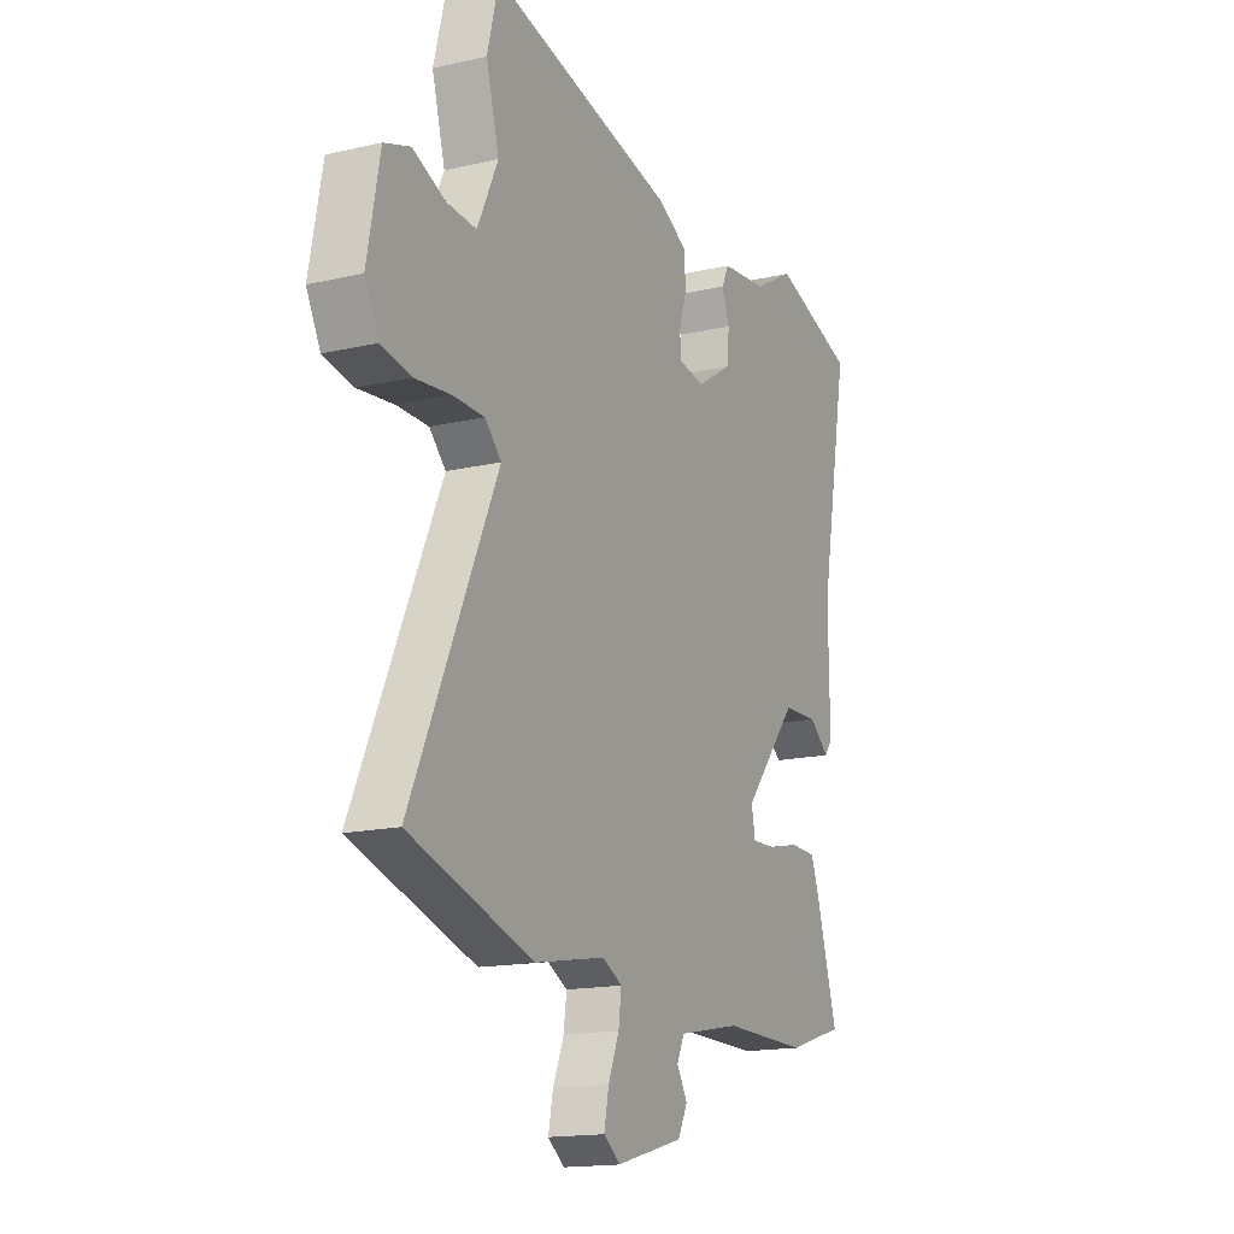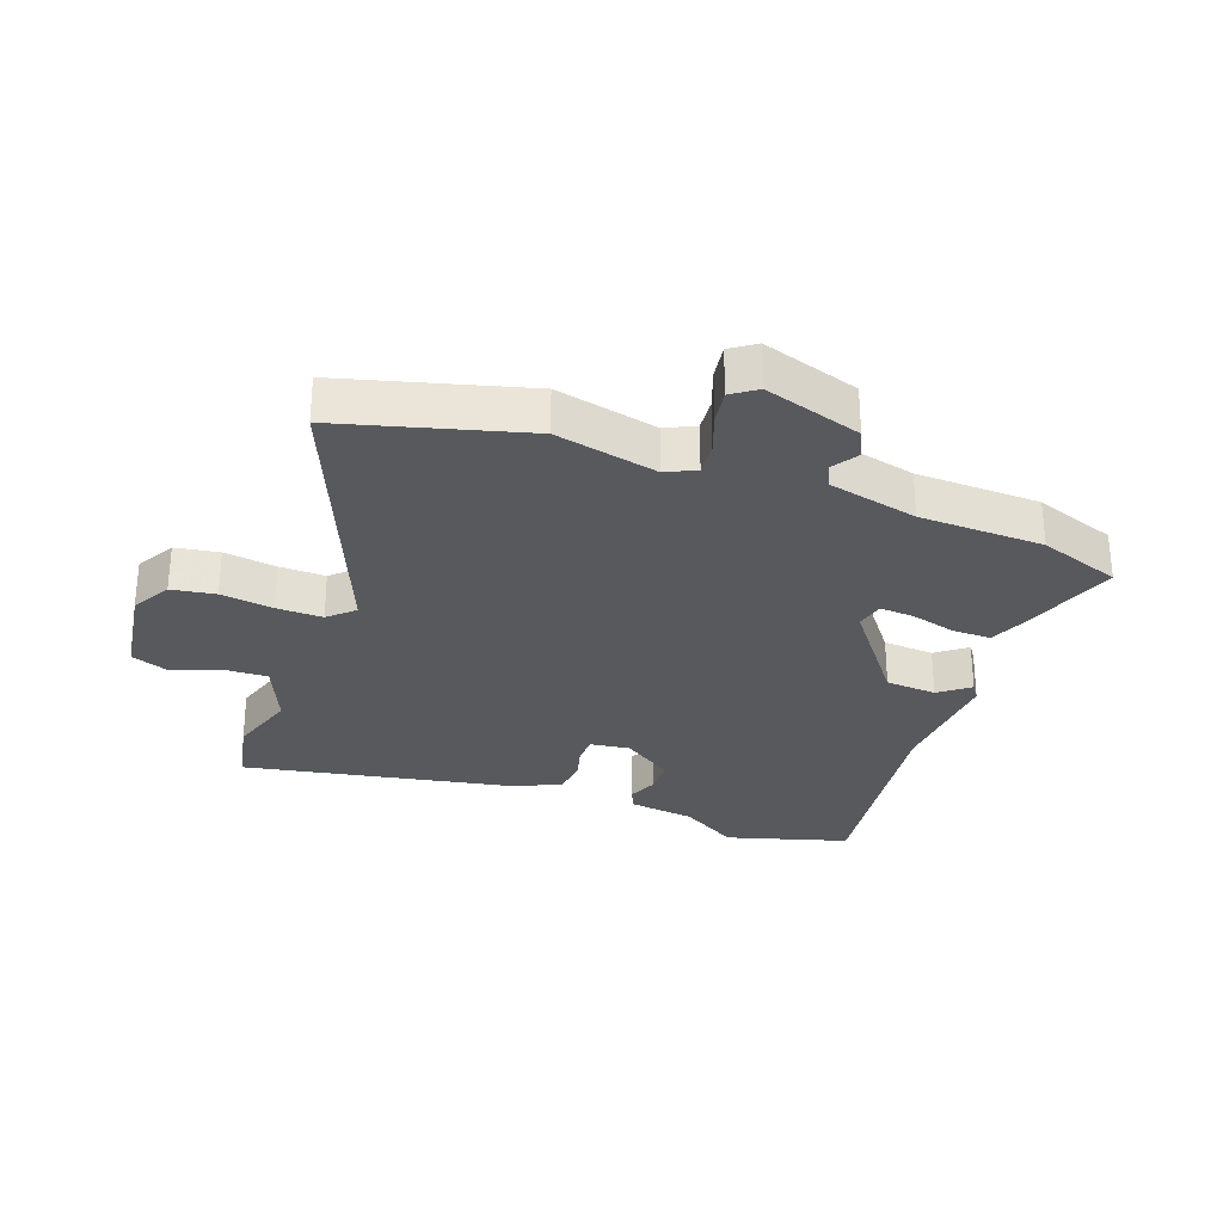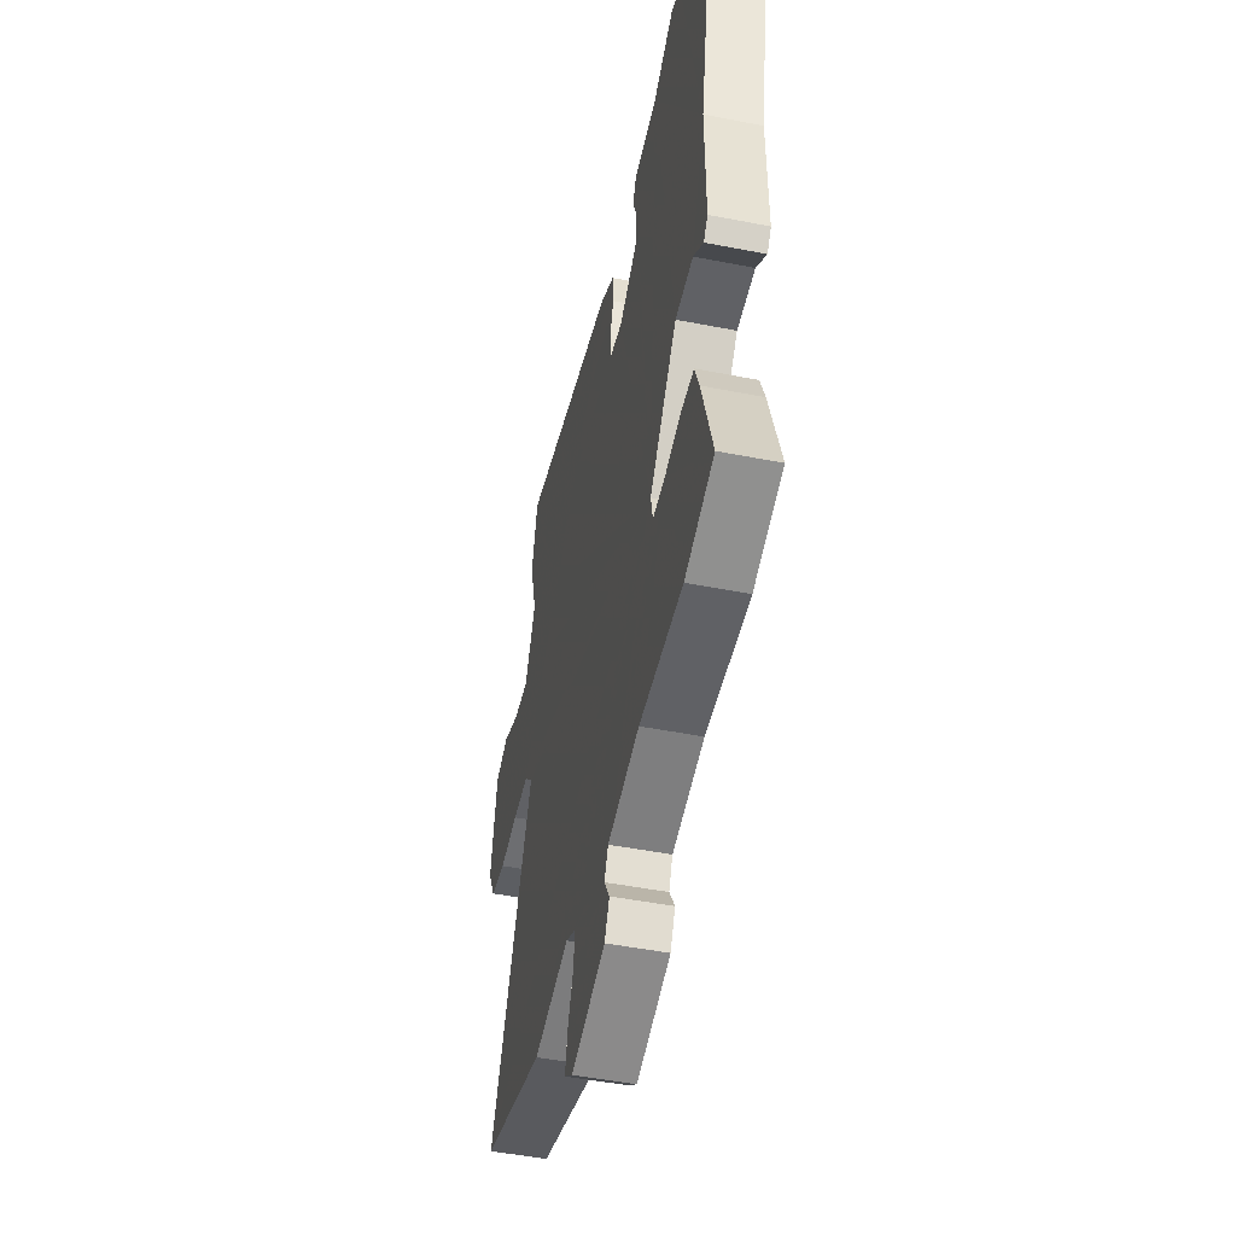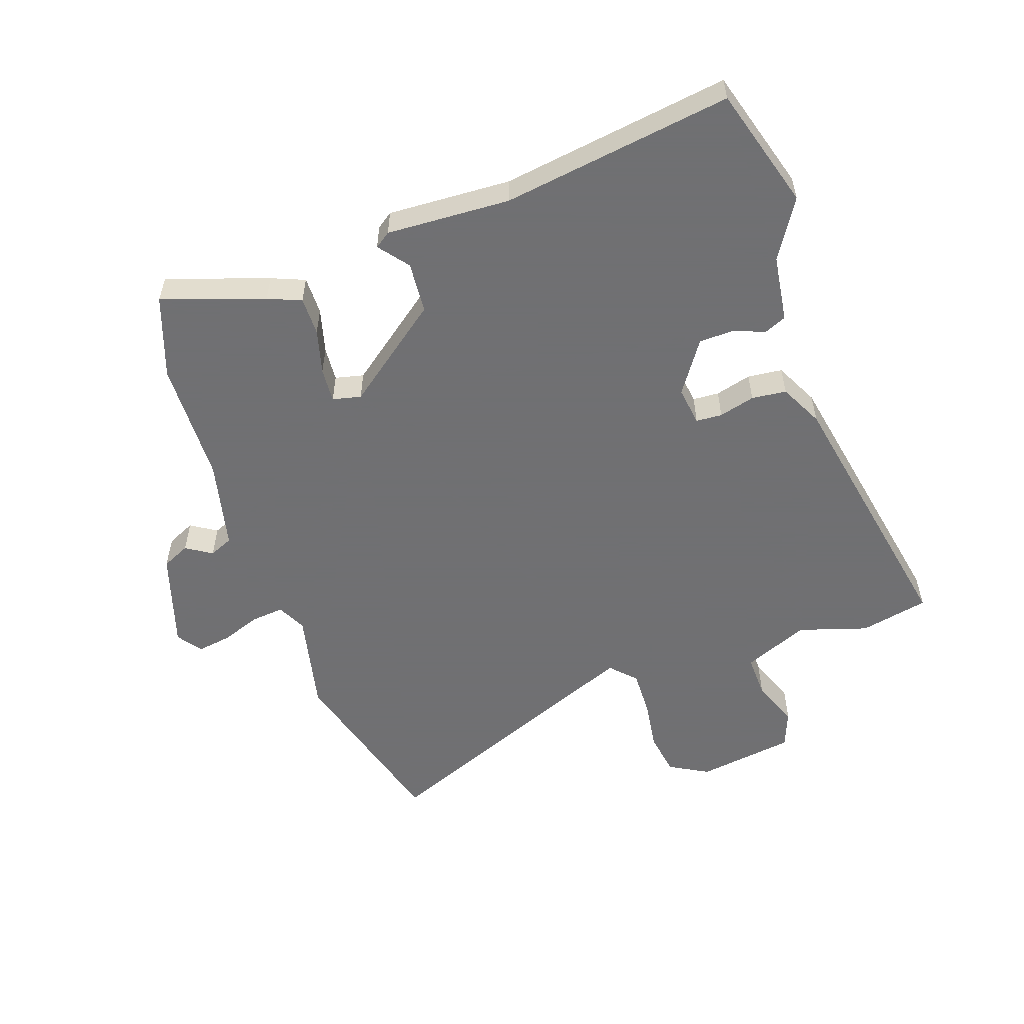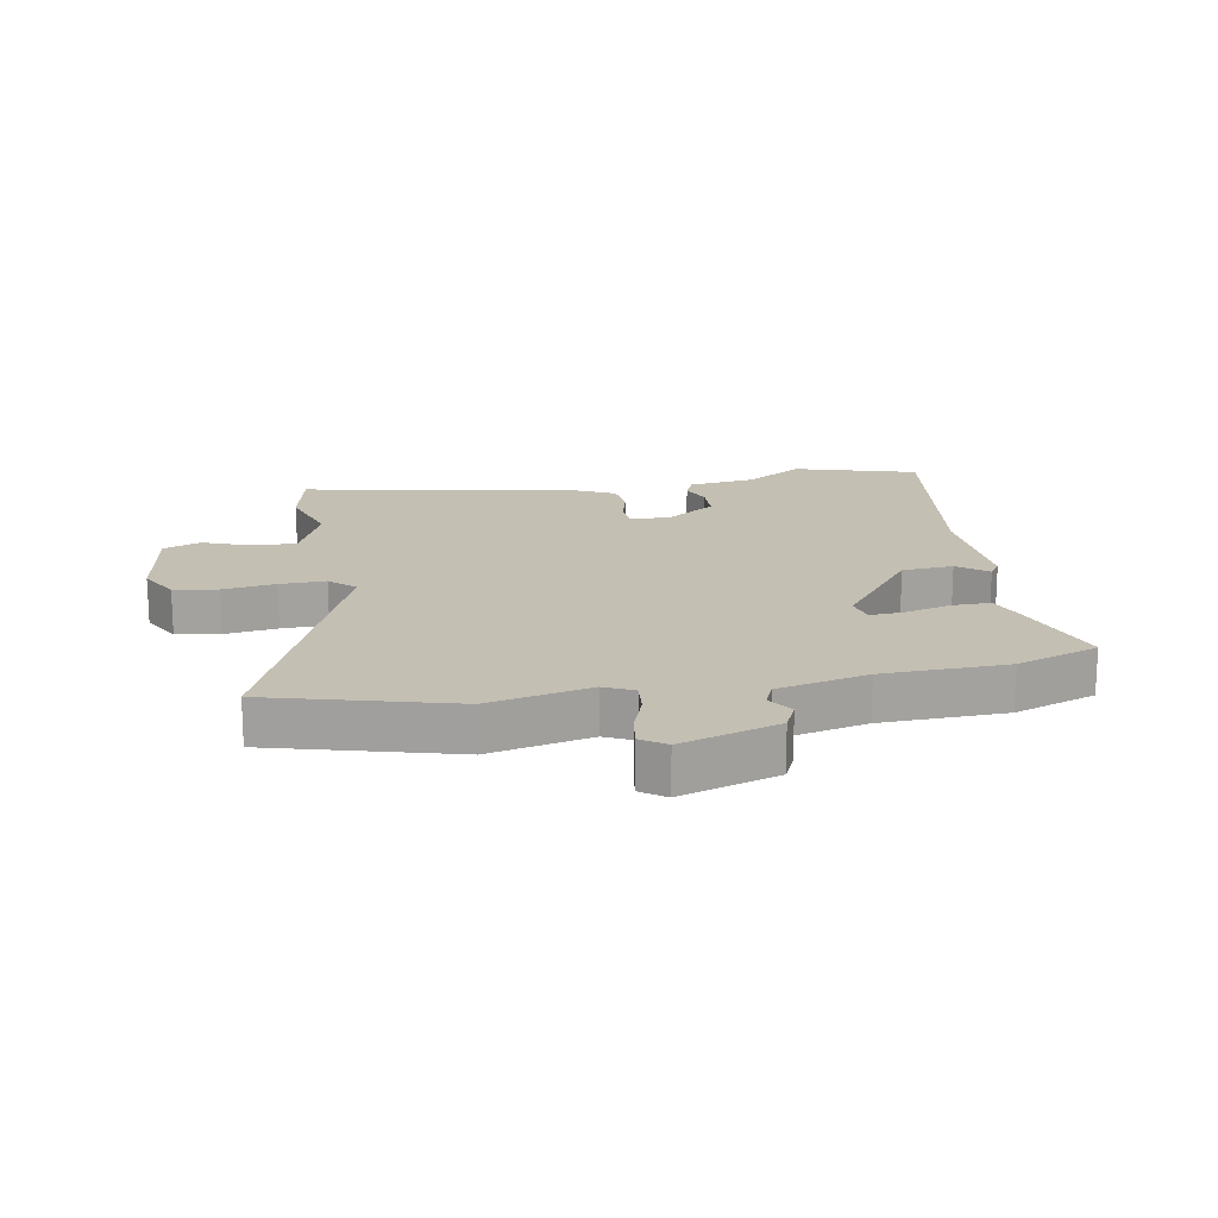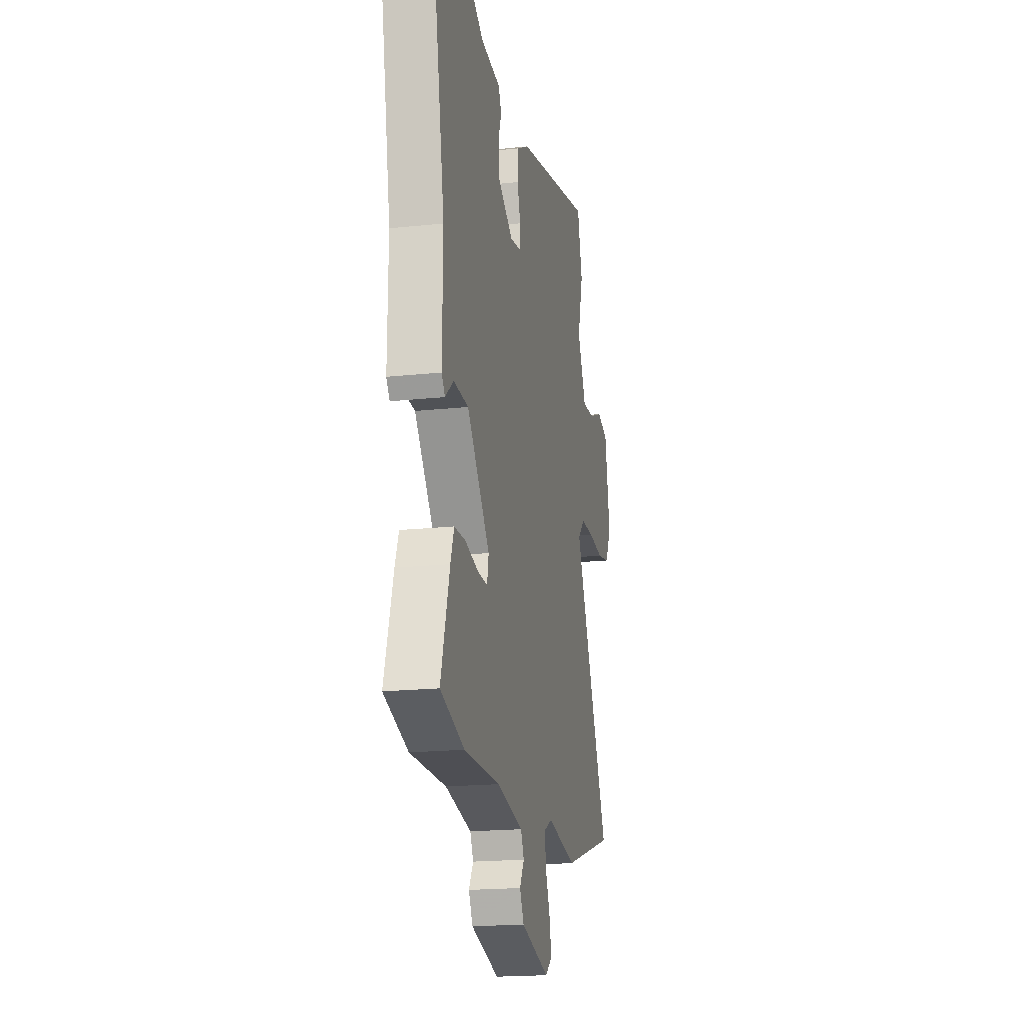
<metadata>
{"format":"obj","ext":"obj","renderer":"f3d","projection":"perspective","resolution":1024,"background":"white","views":[{"elev":-16.0,"azim":115.7,"up":"+Z"},{"elev":-29.1,"azim":157.6,"up":"+Y"},{"elev":-48.4,"azim":-102.4,"up":"+Z"},{"elev":-55.0,"azim":-73.1,"up":"+Y"},{"elev":17.7,"azim":167.6,"up":"+Y"},{"elev":-18.9,"azim":-78.5,"up":"+Z"}]}
</metadata>
<code>
v -0.578 0.07 0.474
v -0.381 0.07 0.54
v -0.283 0.07 0.485
v -0.173 0.07 0.474
v -0.156 0.07 0.438
v -0.174 0.07 0.388
v -0.17 0.07 0.33
v -0.083 0.07 0.276
v -0.02 0.07 0.287
v -0.019 0.07 0.33
v -0.037 0.07 0.388
v -0.033 0.07 0.445
v 0.036 0.07 0.483
v 0.479 0.07 0.585
v 0.507 0.07 0.474
v 0.476 0.07 0.36
v 0.525 0.07 0.255
v 0.596 0.07 0.26
v 0.673 0.07 0.293
v 0.735 0.07 0.272
v 0.765 0.07 0.113
v 0.732 0.07 0.048
v 0.661 0.07 0.034
v 0.575 0.07 0.043
v 0.5 0.07 0.042
v 0.461 0.07 0.002
v 0.665 0.07 -0.448
v 0.37 0.07 -0.541
v 0.202 0.07 -0.51
v 0.155 0.07 -0.535
v 0.162 0.07 -0.588
v 0.188 0.07 -0.652
v 0.199 0.07 -0.708
v 0.16 0.07 -0.738
v -0.001 0.07 -0.694
v -0.024 0.07 -0.649
v 0.001 0.07 -0.606
v -0.017 0.07 -0.568
v -0.166 0.07 -0.539
v -0.369 0.07 -0.541
v -0.505 0.07 -0.499
v -0.455 0.07 -0.33
v -0.435 0.07 -0.275
v -0.372 0.07 -0.273
v -0.298 0.07 -0.29
v -0.241 0.07 -0.292
v -0.232 0.07 -0.245
v -0.361 0.07 -0.089
v -0.445 0.07 -0.086
v -0.492 0.07 -0.126
v -0.511 0.07 -0.101
v -0.509 0.07 0.101
v -0.578 0 0.474
v -0.381 0 0.54
v -0.283 0 0.485
v -0.173 0 0.474
v -0.156 0 0.438
v -0.174 0 0.388
v -0.17 0 0.33
v -0.083 0 0.276
v -0.02 0 0.287
v -0.019 0 0.33
v -0.037 0 0.388
v -0.033 0 0.445
v 0.036 0 0.483
v 0.479 0 0.585
v 0.507 0 0.474
v 0.476 0 0.36
v 0.525 0 0.255
v 0.596 0 0.26
v 0.673 0 0.293
v 0.735 0 0.272
v 0.765 0 0.113
v 0.732 0 0.048
v 0.661 0 0.034
v 0.575 0 0.043
v 0.5 0 0.042
v 0.461 0 0.002
v 0.665 0 -0.448
v 0.37 0 -0.541
v 0.202 0 -0.51
v 0.155 0 -0.535
v 0.162 0 -0.588
v 0.188 0 -0.652
v 0.199 0 -0.708
v 0.16 0 -0.738
v -0.001 0 -0.694
v -0.024 0 -0.649
v 0.001 0 -0.606
v -0.017 0 -0.568
v -0.166 0 -0.539
v -0.369 0 -0.541
v -0.505 0 -0.499
v -0.455 0 -0.33
v -0.435 0 -0.275
v -0.372 0 -0.273
v -0.298 0 -0.29
v -0.241 0 -0.292
v -0.232 0 -0.245
v -0.361 0 -0.089
v -0.445 0 -0.086
v -0.492 0 -0.126
v -0.511 0 -0.101
v -0.509 0 0.101
f 49 50 51 52
f 1 2 3
f 52 1 3
f 49 52 3
f 48 49 3
f 47 48 3 4
f 43 44 45
f 42 43 45
f 41 42 45
f 40 41 45
f 39 40 45
f 38 39 45 46
f 35 36 37
f 34 35 37
f 33 34 37
f 32 33 37
f 31 32 37
f 30 31 37 38
f 38 46 47
f 30 38 47
f 29 30 47
f 28 29 47
f 27 28 47
f 26 27 47
f 22 23 24
f 21 22 24
f 20 21 24
f 19 20 24
f 18 19 24
f 17 18 24 25
f 25 26 47
f 17 25 47
f 16 17 47
f 14 15 16
f 13 14 16
f 12 13 16
f 11 12 16
f 10 11 16
f 4 5 6
f 47 4 6
f 47 6 7
f 9 10 16
f 8 9 16 47
f 7 8 47
f 104 103 102 101
f 55 54 53
f 55 53 104
f 55 104 101
f 55 101 100
f 56 55 100 99
f 97 96 95
f 97 95 94
f 97 94 93
f 97 93 92
f 97 92 91
f 98 97 91 90
f 89 88 87
f 89 87 86
f 89 86 85
f 89 85 84
f 89 84 83
f 90 89 83 82
f 99 98 90
f 99 90 82
f 99 82 81
f 99 81 80
f 99 80 79
f 99 79 78
f 76 75 74
f 76 74 73
f 76 73 72
f 76 72 71
f 76 71 70
f 77 76 70 69
f 99 78 77
f 99 77 69
f 99 69 68
f 68 67 66
f 68 66 65
f 68 65 64
f 68 64 63
f 68 63 62
f 58 57 56
f 58 56 99
f 59 58 99
f 68 62 61
f 99 68 61 60
f 99 60 59
f 1 53 54 2
f 2 54 55 3
f 3 55 56 4
f 4 56 57 5
f 5 57 58 6
f 6 58 59 7
f 7 59 60 8
f 8 60 61 9
f 9 61 62 10
f 10 62 63 11
f 11 63 64 12
f 12 64 65 13
f 13 65 66 14
f 14 66 67 15
f 15 67 68 16
f 16 68 69 17
f 17 69 70 18
f 18 70 71 19
f 19 71 72 20
f 20 72 73 21
f 21 73 74 22
f 22 74 75 23
f 23 75 76 24
f 24 76 77 25
f 25 77 78 26
f 26 78 79 27
f 27 79 80 28
f 28 80 81 29
f 29 81 82 30
f 30 82 83 31
f 31 83 84 32
f 32 84 85 33
f 33 85 86 34
f 34 86 87 35
f 35 87 88 36
f 36 88 89 37
f 37 89 90 38
f 38 90 91 39
f 39 91 92 40
f 40 92 93 41
f 41 93 94 42
f 42 94 95 43
f 43 95 96 44
f 44 96 97 45
f 45 97 98 46
f 46 98 99 47
f 47 99 100 48
f 48 100 101 49
f 49 101 102 50
f 50 102 103 51
f 51 103 104 52
f 52 104 53 1

</code>
